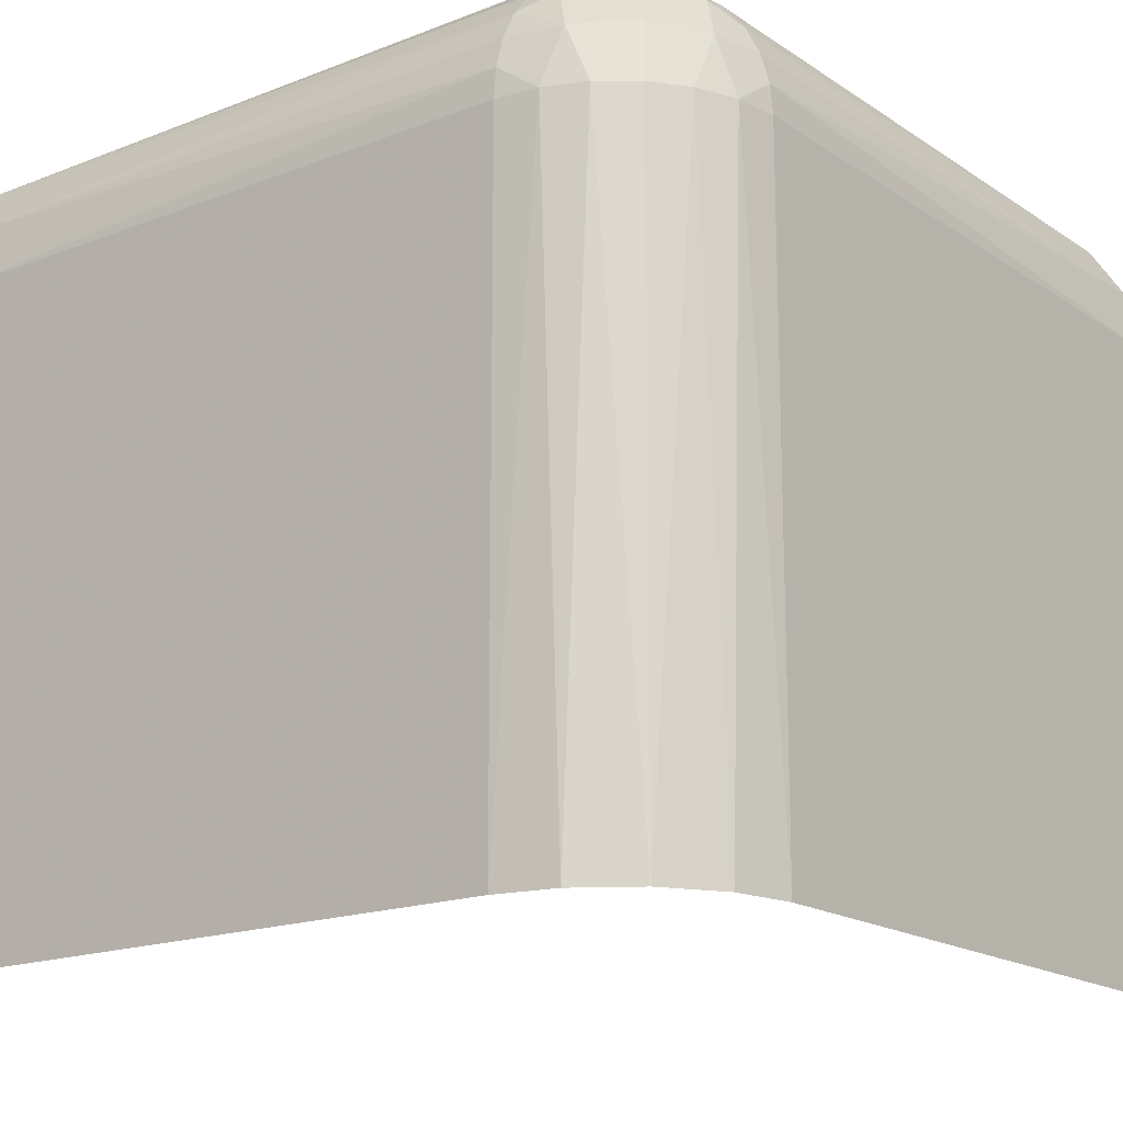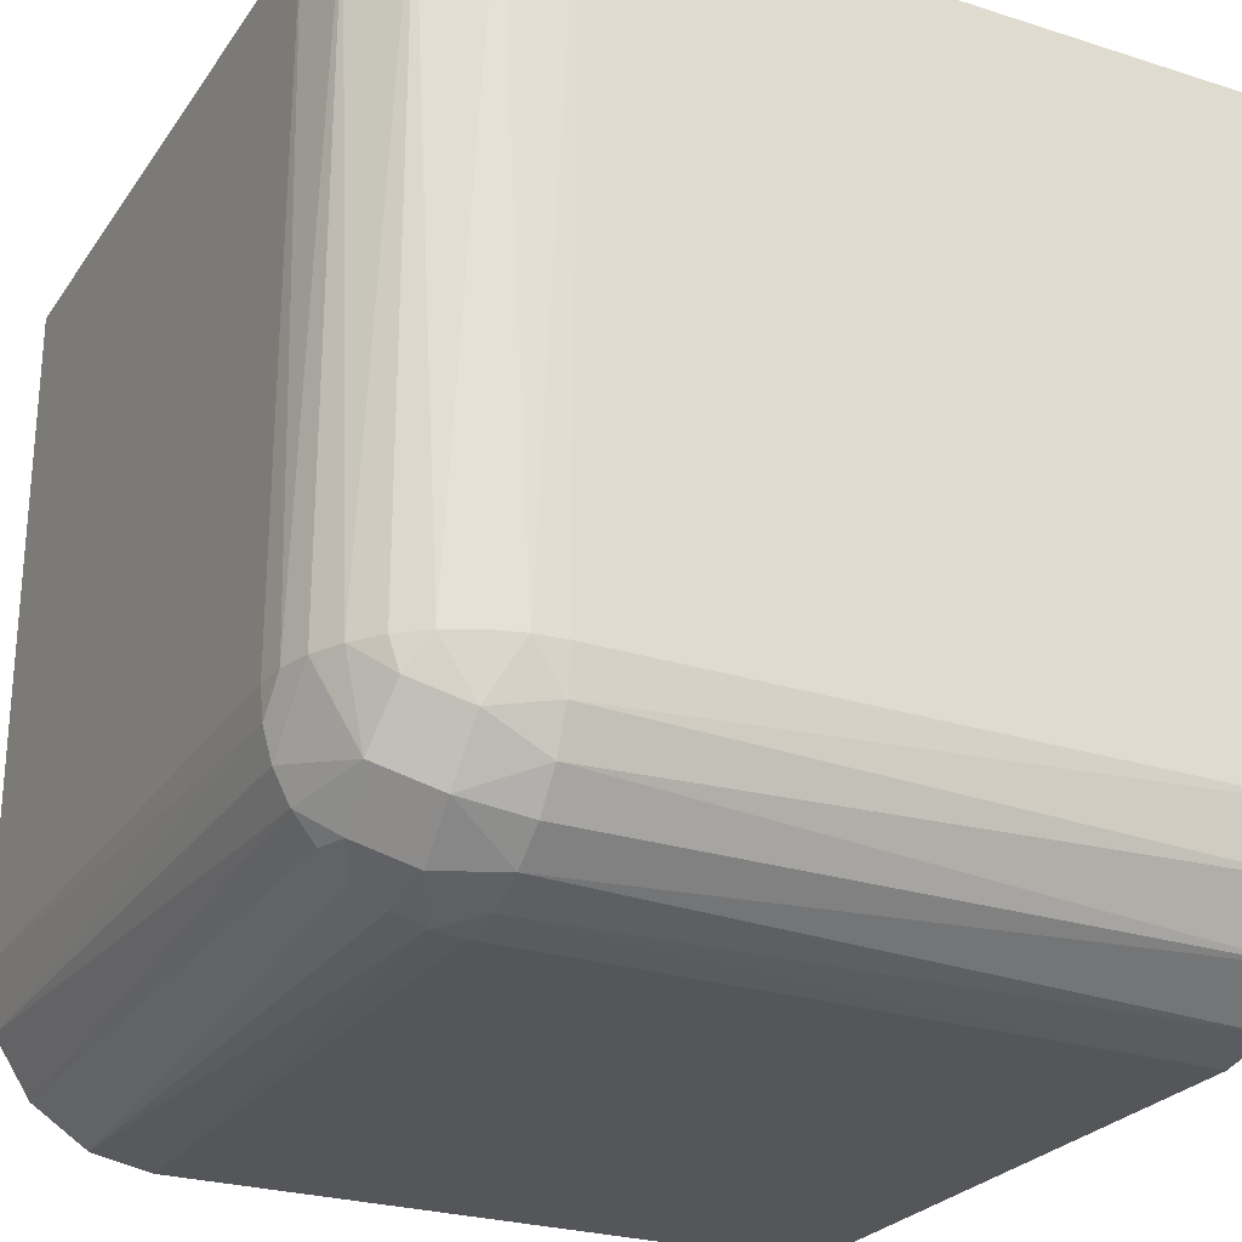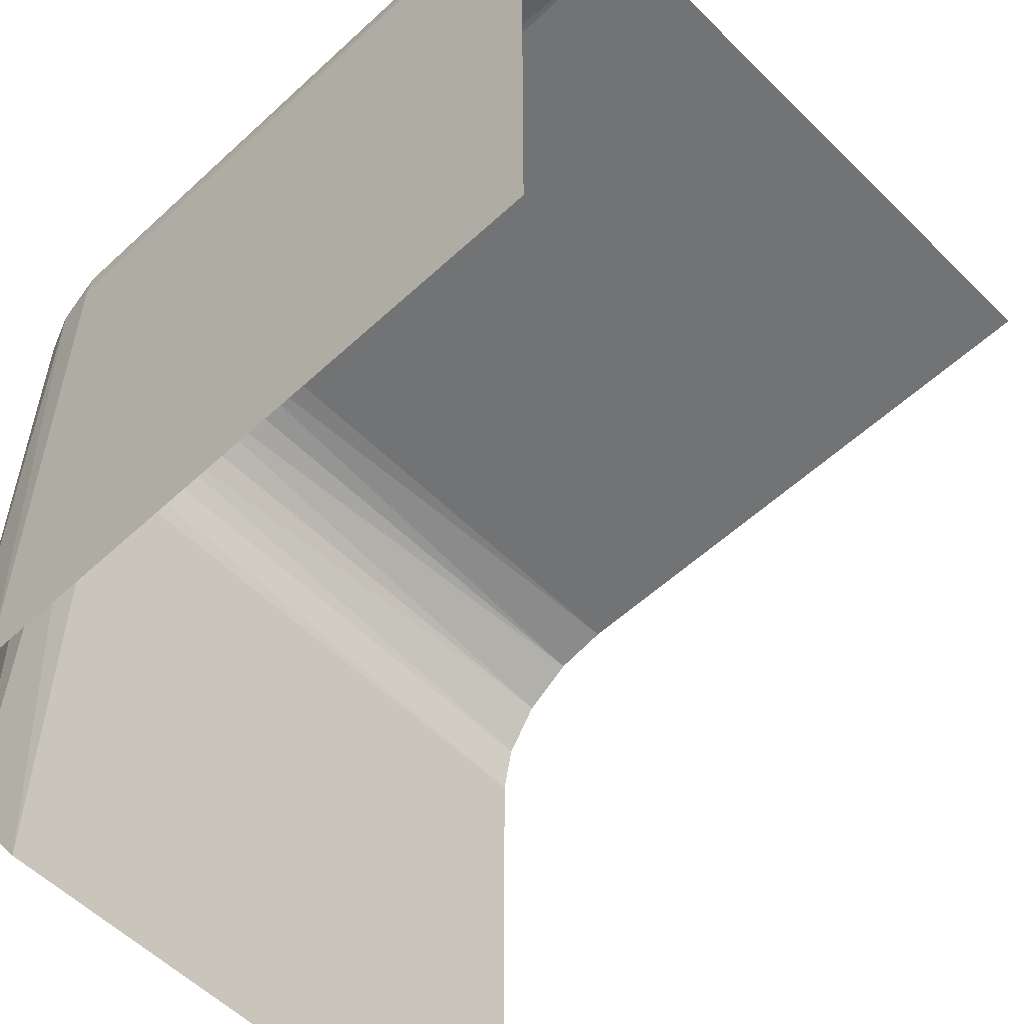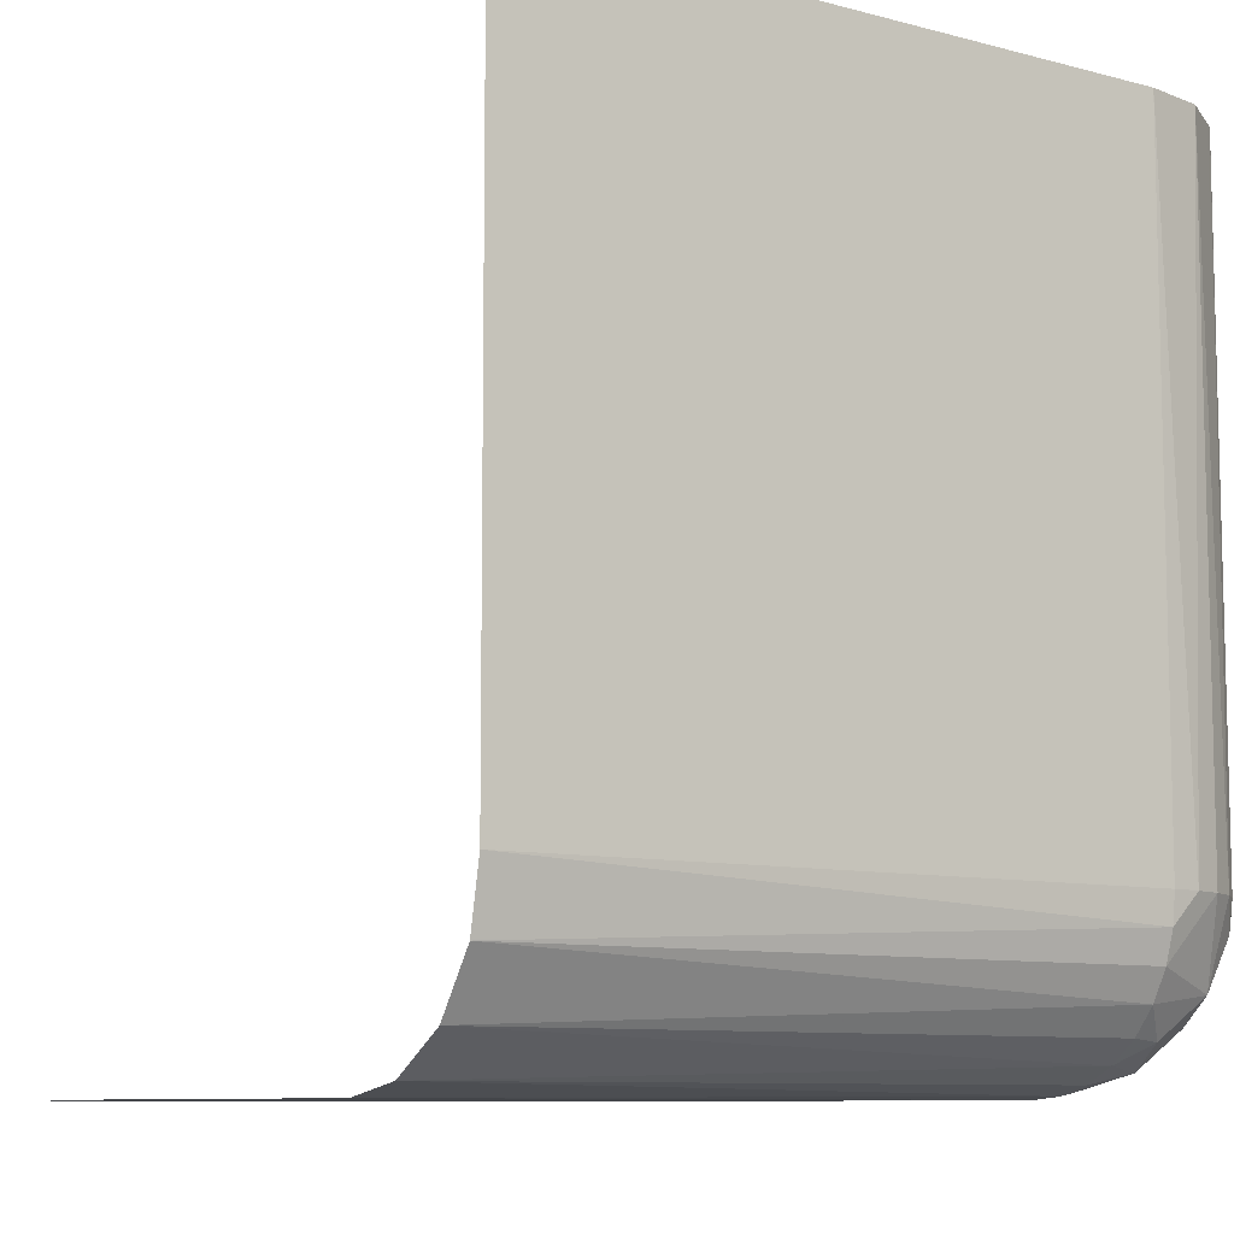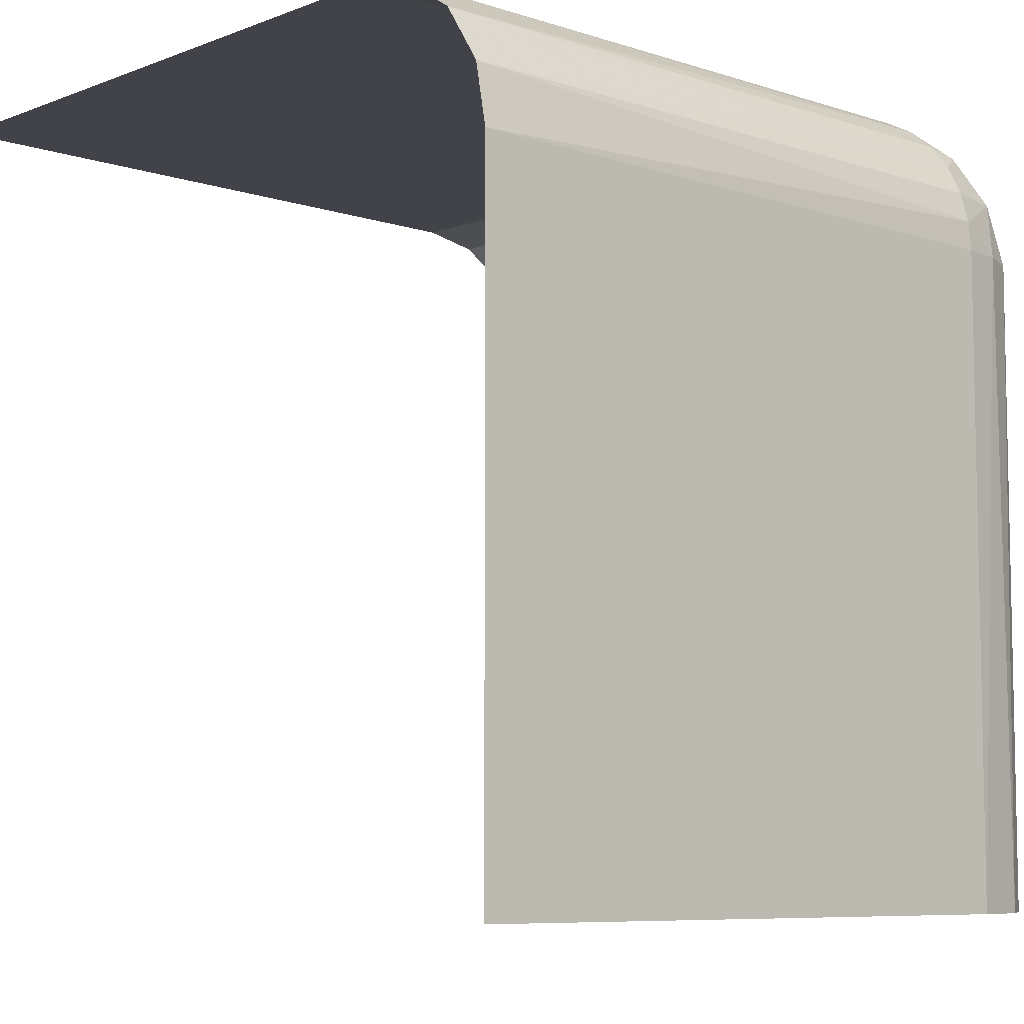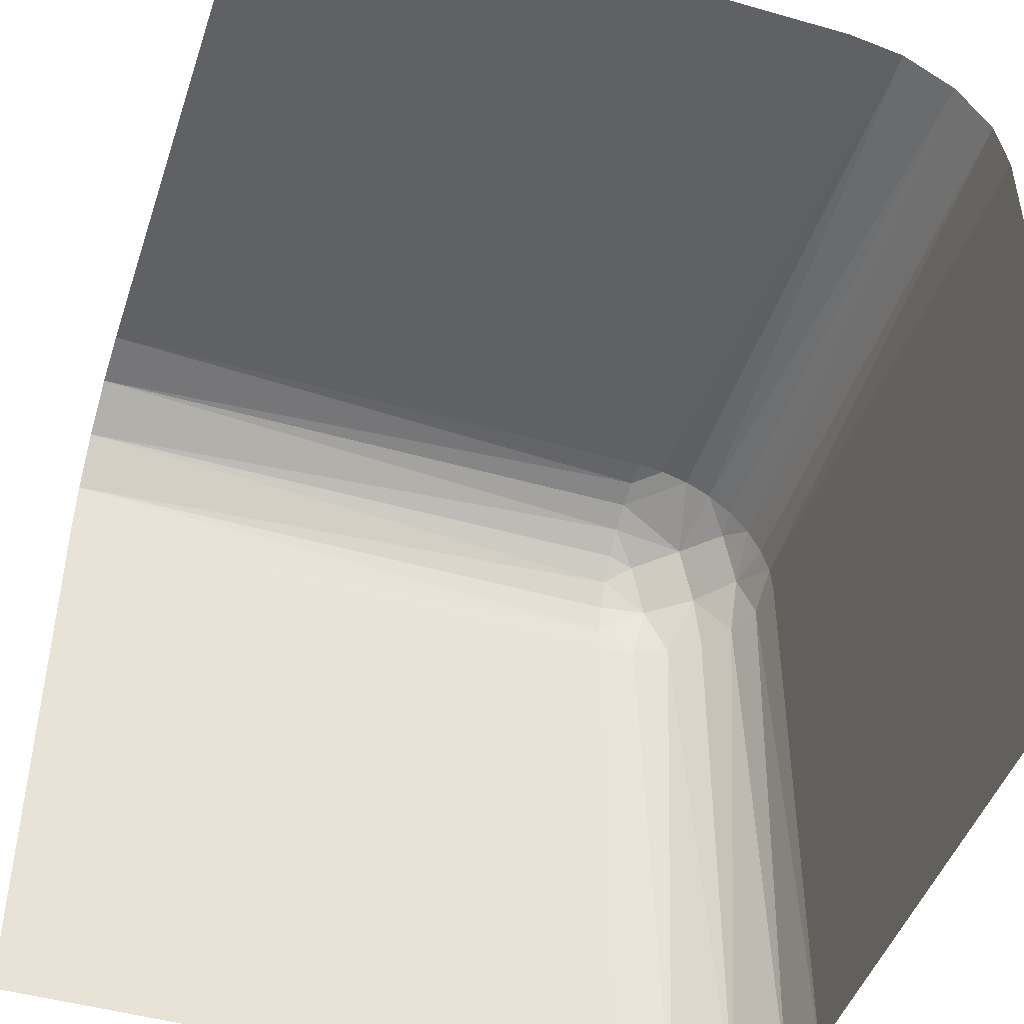
<metadata>
{"format":"obj","ext":"obj","renderer":"f3d","projection":"perspective","resolution":1024,"background":"white","views":[{"elev":-17.4,"azim":-142.4,"up":"+Y"},{"elev":-25.9,"azim":-116.9,"up":"+Z"},{"elev":-55.8,"azim":-45.9,"up":"+Y"},{"elev":-8.8,"azim":144.1,"up":"+Z"},{"elev":-7.6,"azim":137.2,"up":"+Y"},{"elev":-46.4,"azim":71.9,"up":"+Y"}]}
</metadata>
<code>
v 0.4 -0.5 0.25
v 0.4 -0.25 0.5
v 0.2816 -0.2535 0.3
v 0.2816 -0.2535 0.5
v 0.2816 -0.5 0.2535
v 0.25 -0.5 0.4
v 0.25 -0.5 0.3
v 0.25 -0.5 0.5
v 0.25 -0.3 0.3
v 0.25 -0.3 0.5
v 0.25 -0.4 0.5
v 0.2508 -0.2909 0.3
v 0.2871 -0.3 0.2517
v 0.3 -0.2582 0.2726
v 0.3 -0.2646 0.2646
v 0.3 -0.2726 0.2582
v 0.3 -0.2535 0.2816
v 0.3 -0.2909 0.2508
v 0.3 -0.5 0.25
v 0.3 -0.3 0.25
v 0.3 -0.2508 0.2909
v 0.3 -0.25 0.3
v 0.3 -0.25 0.5
v 0.3 -0.2816 0.2535
v 0.5 -0.2646 0.2646
v 0.5 -0.2535 0.2816
v 0.5 -0.5 0.25
v 0.5 -0.3 0.25
v 0.5 -0.25 0.4
v 0.5 -0.25 0.3
v 0.5 -0.25 0.5
v 0.5 -0.2816 0.2535
v 0.5 -0.4 0.25
v 0.2909 -0.2508 0.3
v 0.2829 -0.282 0.2566
v 0.2535 -0.5 0.2816
v 0.2535 -0.2816 0.3
v 0.2535 -0.2816 0.5
v 0.2901 -0.2669 0.2638
v 0.2634 -0.2671 0.2908
v 0.2517 -0.3 0.2871
v 0.2671 -0.2806 0.2678
v 0.2726 -0.2582 0.3
v 0.2646 -0.2646 0.3
v 0.2646 -0.2646 0.5
v 0.2646 -0.5 0.2646
v 0.2646 -0.3 0.2646
v 0.2563 -0.2821 0.2836
v 0.275 -0.3 0.2567
v 0.2582 -0.2726 0.3
v 0.2567 -0.3 0.275
v 0.2748 -0.2644 0.2755
f 22 23 2
f 29 22 2
f 2 31 29
f 22 29 30
f 10 12 9
f 38 37 12
f 45 44 50
f 4 3 43
f 43 44 45
f 50 37 38
f 38 45 50
f 45 4 43
f 23 22 34
f 34 4 23
f 34 3 4
f 10 38 12
f 52 39 42
f 40 52 48
f 18 20 13
f 35 13 49
f 35 24 18
f 35 49 42
f 18 13 35
f 48 51 41
f 12 41 9
f 41 12 48
f 50 48 37
f 48 12 37
f 42 47 51
f 24 35 16
f 39 15 16
f 14 15 39
f 17 14 52
f 3 21 17
f 14 39 52
f 22 21 34
f 50 40 48
f 43 52 40
f 44 40 50
f 3 52 43
f 43 40 44
f 3 17 52
f 3 34 21
f 39 16 35
f 1 33 27
f 20 28 33
f 20 1 19
f 33 1 20
f 11 6 8
f 9 7 6
f 9 11 10
f 6 11 9
f 36 7 41
f 46 36 51
f 5 46 49
f 19 5 13
f 36 41 51
f 5 49 13
f 30 21 22
f 26 17 21
f 25 15 14
f 32 24 16
f 16 15 25
f 14 17 26
f 26 25 14
f 25 32 16
f 28 20 18
f 32 28 18
f 30 26 21
f 39 35 42
f 52 42 48
f 49 47 42
f 42 51 48
f 7 9 41
f 46 51 47
f 46 47 49
f 19 13 20
f 32 18 24

</code>
